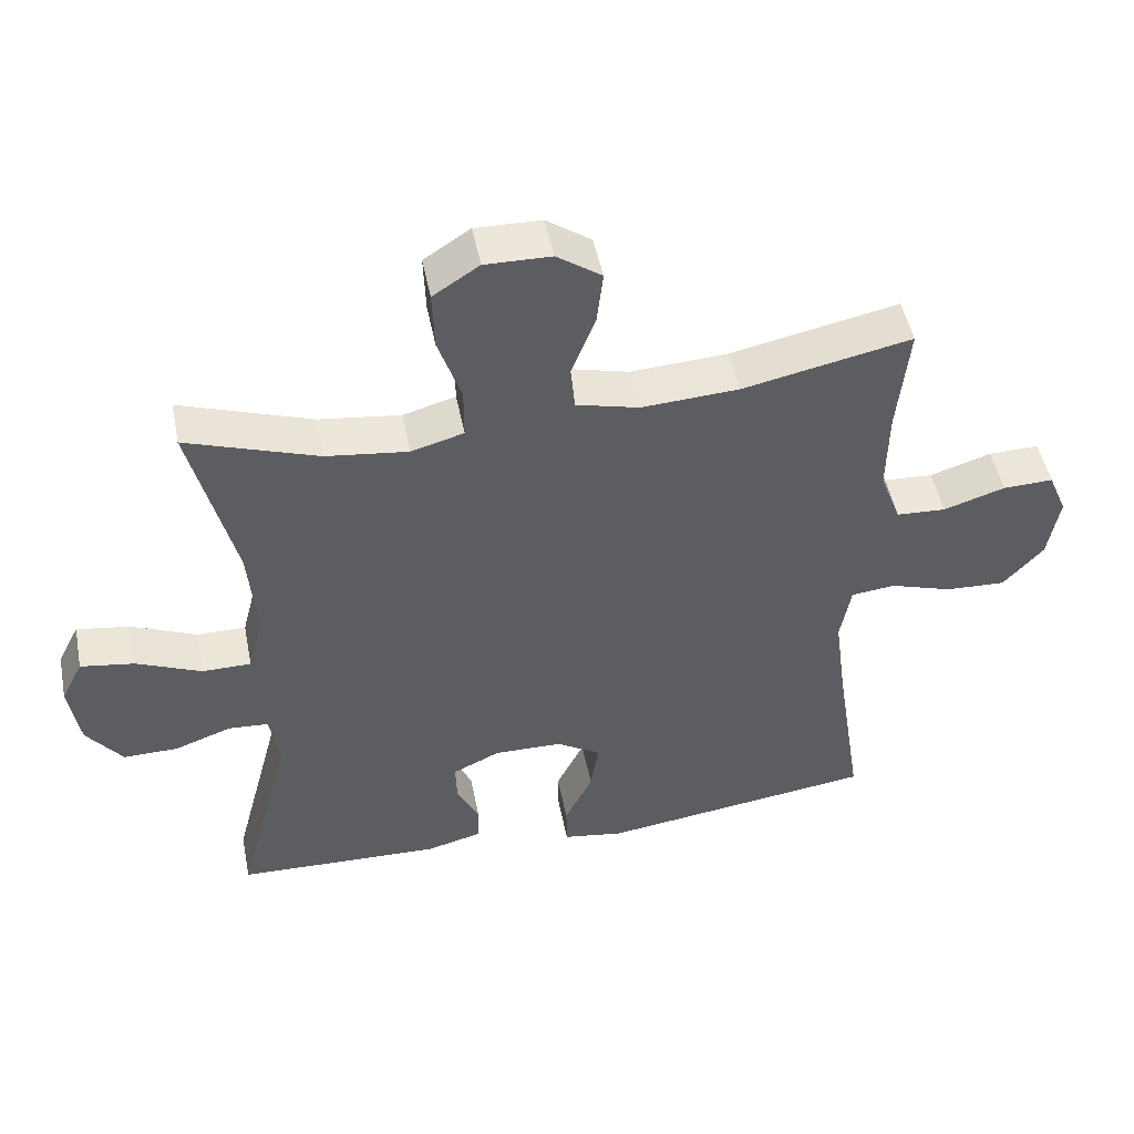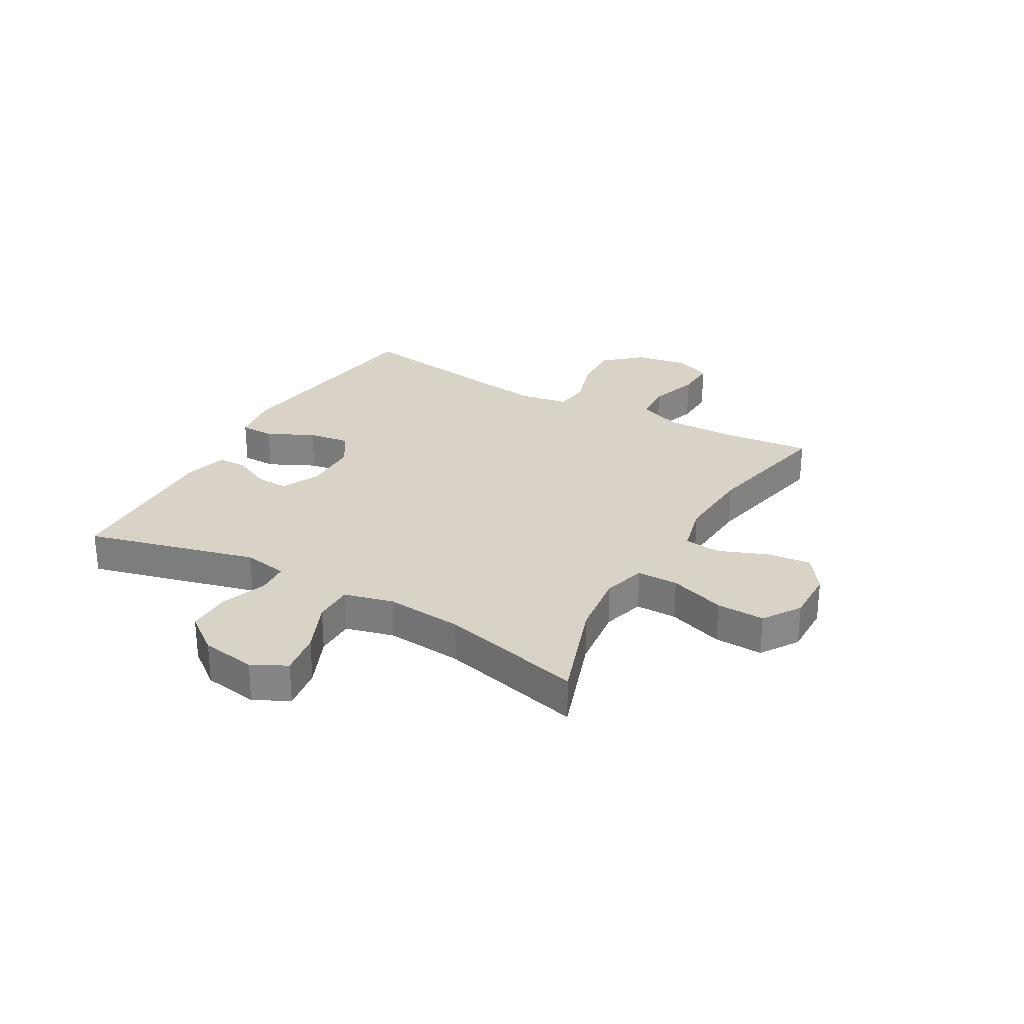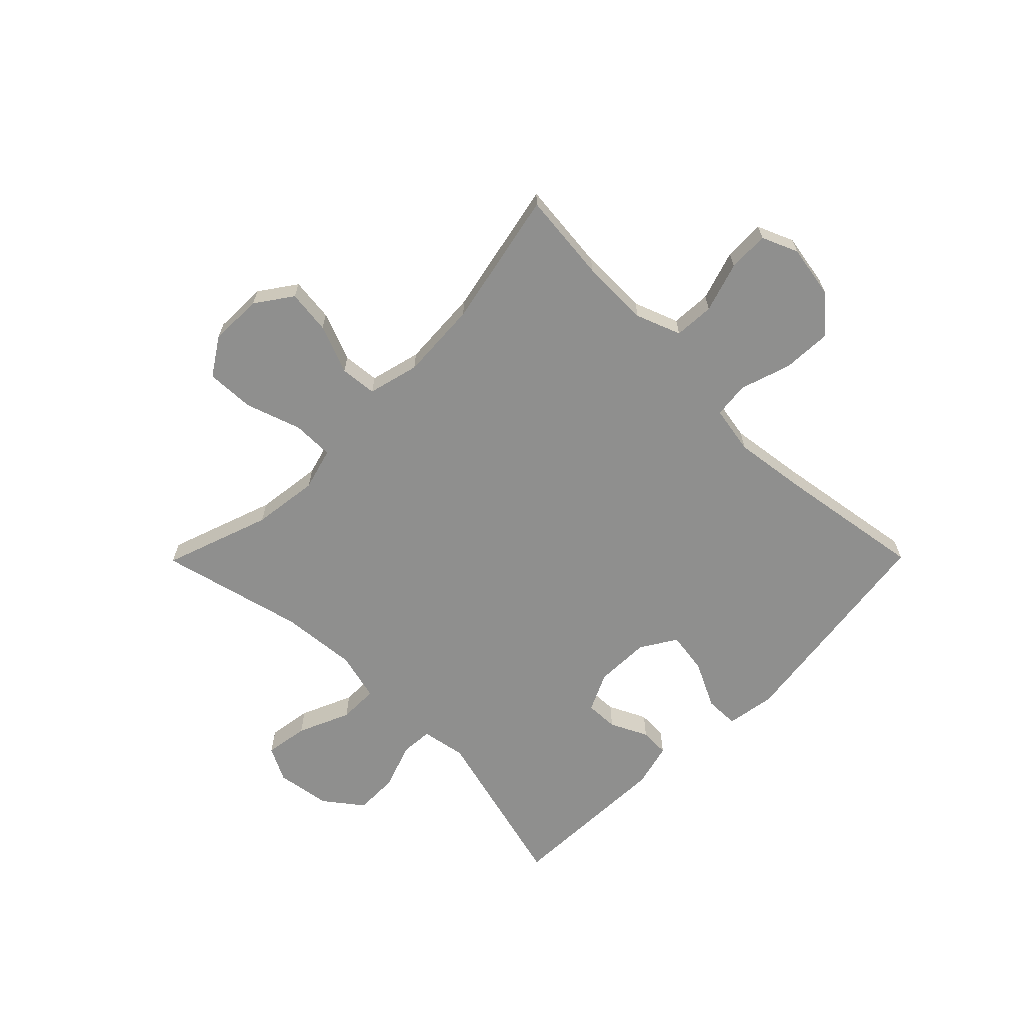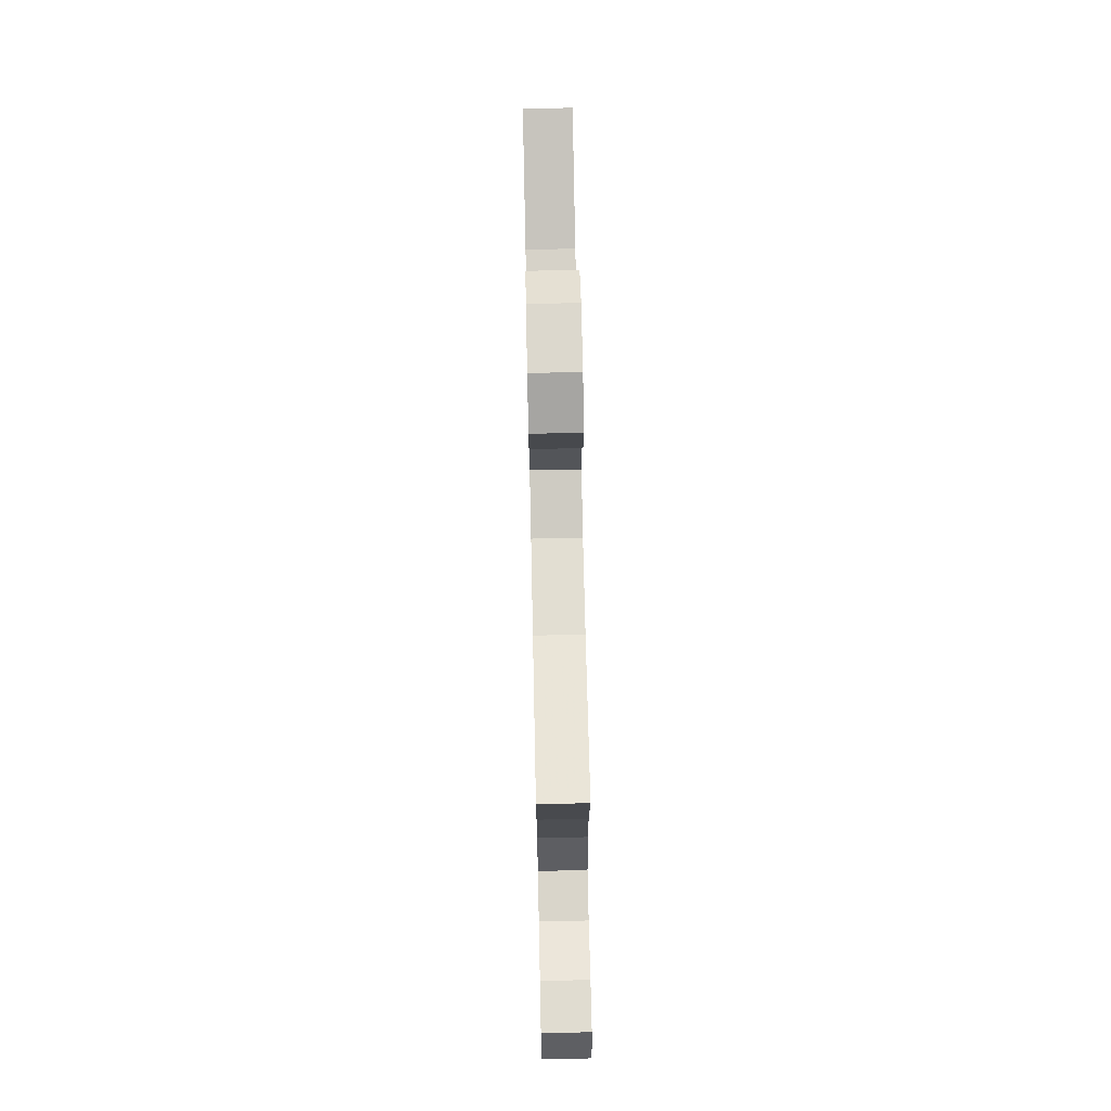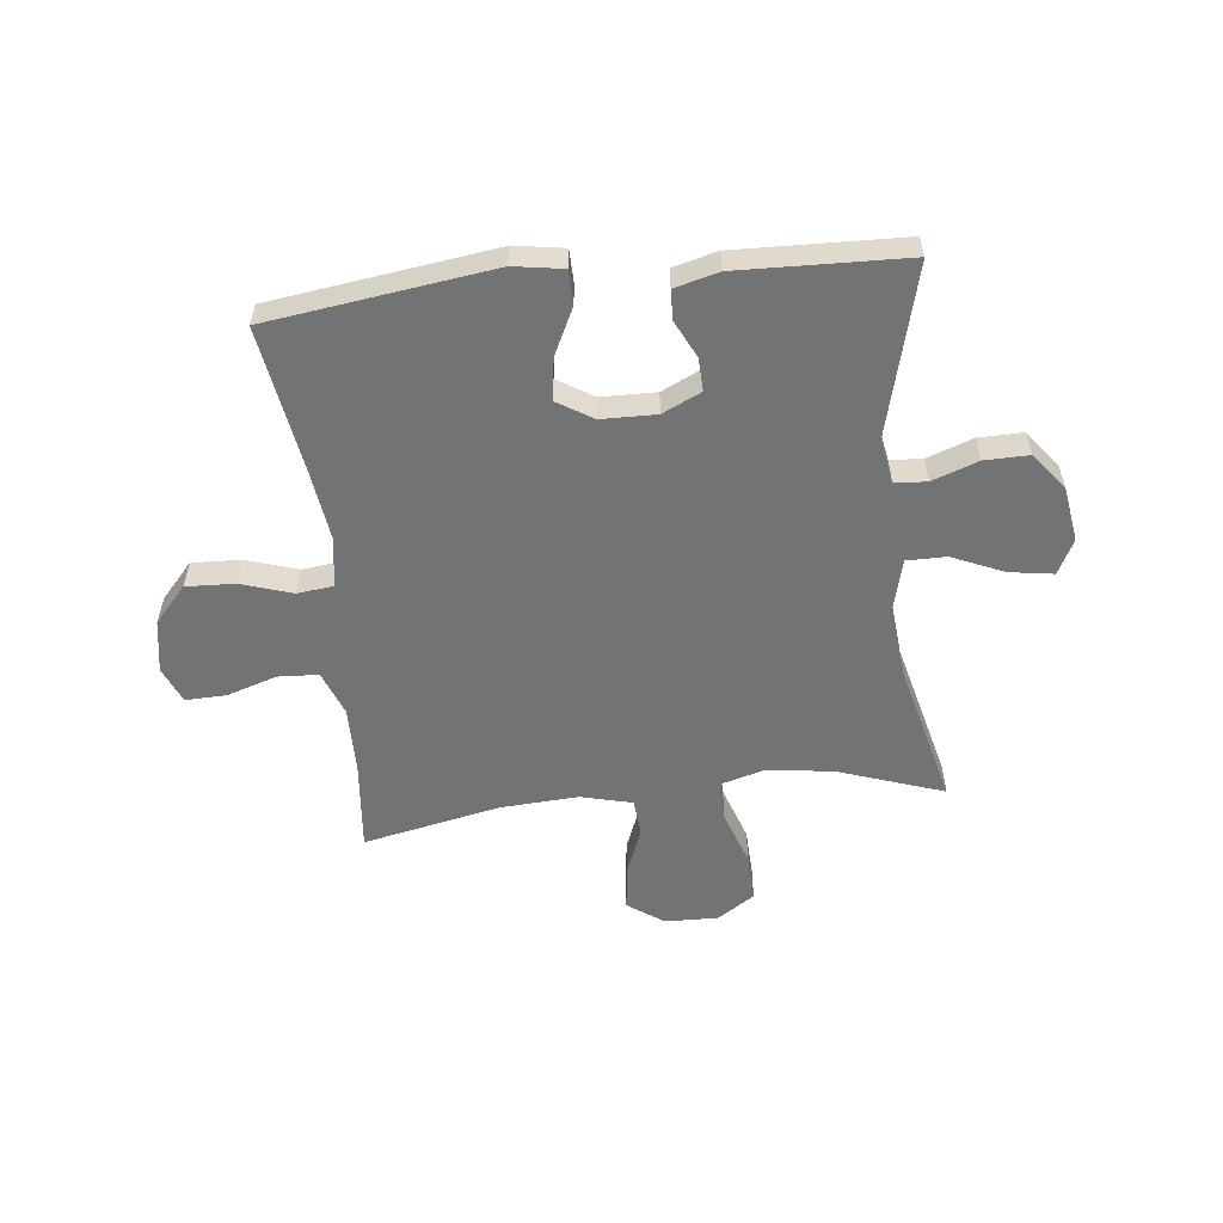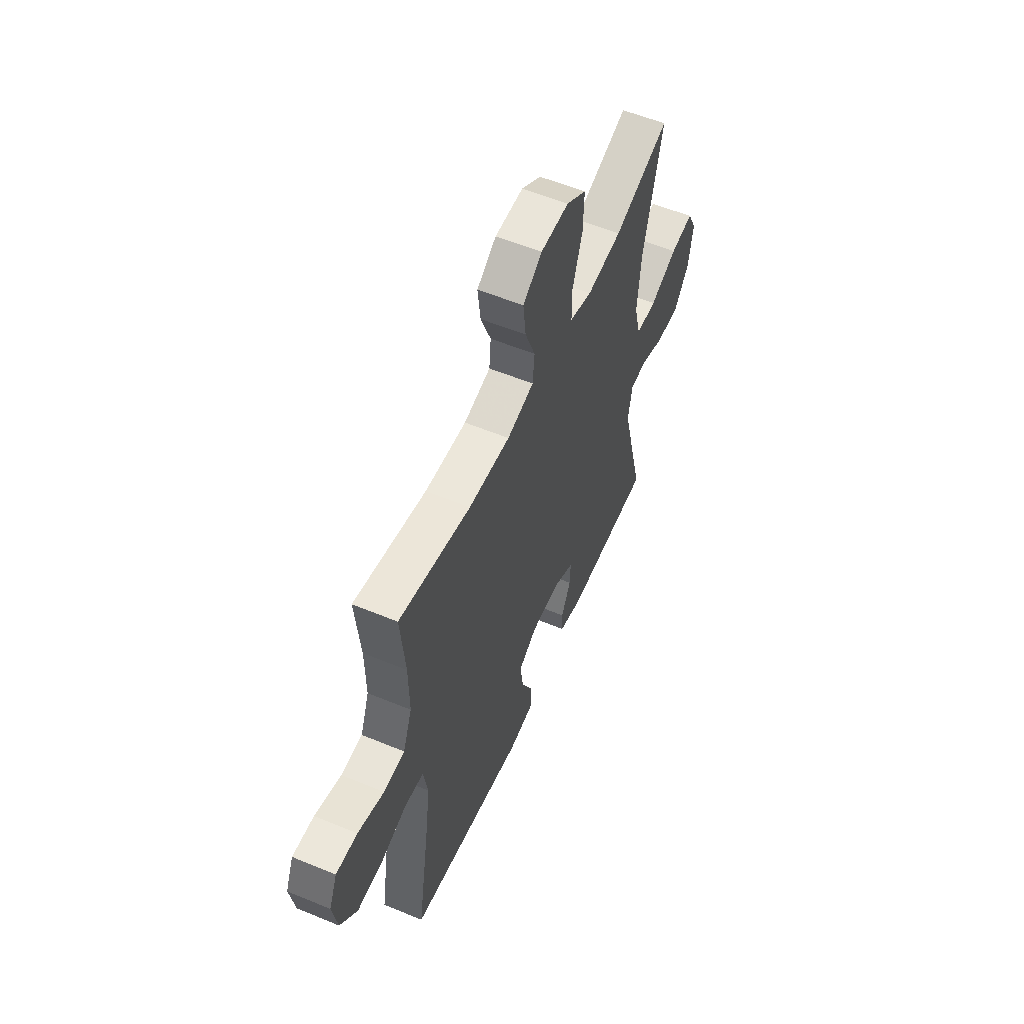
<metadata>
{"format":"obj","ext":"obj","renderer":"f3d","projection":"perspective","resolution":1024,"background":"white","views":[{"elev":49.1,"azim":-11.2,"up":"+Z"},{"elev":27.9,"azim":-60.2,"up":"+Y"},{"elev":-65.2,"azim":45.3,"up":"+Y"},{"elev":71.2,"azim":88.8,"up":"+Z"},{"elev":-55.8,"azim":-173.6,"up":"+Y"},{"elev":56.5,"azim":113.4,"up":"+Z"}]}
</metadata>
<code>
v -0.5 0.07 0.5
v -0.313 0.07 0.435
v -0.196 0.07 0.42
v -0.121 0.07 0.441
v -0.121 0.07 0.514
v -0.154 0.07 0.612
v -0.157 0.07 0.697
v -0.091 0.07 0.74
v 0.003 0.07 0.738
v 0.067 0.07 0.693
v 0.058 0.07 0.616
v 0.024 0.07 0.53
v 0.03 0.07 0.465
v 0.12 0.07 0.442
v 0.259 0.07 0.45
v 0.5 0.07 0.5
v 0.484 0.07 0.341
v 0.482 0.07 0.22
v 0.512 0.07 0.141
v 0.583 0.07 0.137
v 0.671 0.07 0.165
v 0.743 0.07 0.167
v 0.77 0.07 0.103
v 0.754 0.07 0.01
v 0.697 0.07 -0.054
v 0.611 0.07 -0.05
v 0.521 0.07 -0.021
v 0.458 0.07 -0.028
v 0.443 0.07 -0.113
v 0.46 0.07 -0.242
v 0.5 0.07 -0.5
v 0.106 0.07 -0.553
v 0.019 0.07 -0.539
v 0.018 0.07 -0.479
v 0.058 0.07 -0.397
v 0.069 0.07 -0.323
v 0.006 0.07 -0.284
v -0.091 0.07 -0.282
v -0.159 0.07 -0.314
v -0.157 0.07 -0.372
v -0.125 0.07 -0.438
v -0.127 0.07 -0.49
v -0.205 0.07 -0.51
v -0.5 0.07 -0.5
v -0.422 0.07 -0.2
v -0.436 0.07 -0.121
v -0.493 0.07 -0.117
v -0.574 0.07 -0.146
v -0.652 0.07 -0.147
v -0.703 0.07 -0.08
v -0.718 0.07 0.016
v -0.687 0.07 0.077
v -0.61 0.07 0.065
v -0.518 0.07 0.025
v -0.448 0.07 0.025
v -0.426 0.07 0.111
v -0.438 0.07 0.247
v -0.5 0 0.5
v -0.313 0 0.435
v -0.196 0 0.42
v -0.121 0 0.441
v -0.121 0 0.514
v -0.154 0 0.612
v -0.157 0 0.697
v -0.091 0 0.74
v 0.003 0 0.738
v 0.067 0 0.693
v 0.058 0 0.616
v 0.024 0 0.53
v 0.03 0 0.465
v 0.12 0 0.442
v 0.259 0 0.45
v 0.5 0 0.5
v 0.484 0 0.341
v 0.482 0 0.22
v 0.512 0 0.141
v 0.583 0 0.137
v 0.671 0 0.165
v 0.743 0 0.167
v 0.77 0 0.103
v 0.754 0 0.01
v 0.697 0 -0.054
v 0.611 0 -0.05
v 0.521 0 -0.021
v 0.458 0 -0.028
v 0.443 0 -0.113
v 0.46 0 -0.242
v 0.5 0 -0.5
v 0.106 0 -0.553
v 0.019 0 -0.539
v 0.018 0 -0.479
v 0.058 0 -0.397
v 0.069 0 -0.323
v 0.006 0 -0.284
v -0.091 0 -0.282
v -0.159 0 -0.314
v -0.157 0 -0.372
v -0.125 0 -0.438
v -0.127 0 -0.49
v -0.205 0 -0.51
v -0.5 0 -0.5
v -0.422 0 -0.2
v -0.436 0 -0.121
v -0.493 0 -0.117
v -0.574 0 -0.146
v -0.652 0 -0.147
v -0.703 0 -0.08
v -0.718 0 0.016
v -0.687 0 0.077
v -0.61 0 0.065
v -0.518 0 0.025
v -0.448 0 0.025
v -0.426 0 0.111
v -0.438 0 0.247
f 52 53 54
f 51 52 54
f 50 51 54
f 49 50 54
f 48 49 54
f 47 48 54
f 46 47 54 55
f 45 46 55 56
f 43 44 45
f 42 43 45
f 41 42 45
f 40 41 45
f 39 40 45 56
f 33 34 35
f 32 33 35
f 31 32 35
f 30 31 35
f 29 30 35 36
f 28 29 36 37
f 25 26 27
f 24 25 27
f 23 24 27
f 22 23 27
f 21 22 27
f 20 21 27
f 19 20 27 28
f 28 37 38
f 19 28 38
f 18 19 38
f 15 16 17
f 39 56 57
f 38 39 57
f 18 38 57
f 17 18 57
f 15 17 57
f 14 15 57
f 10 11 12
f 9 10 12
f 8 9 12
f 7 8 12
f 6 7 12
f 5 6 12
f 57 1 2
f 57 2 3
f 57 3 4
f 14 57 4
f 13 14 4
f 4 5 12 13
f 111 110 109
f 111 109 108
f 111 108 107
f 111 107 106
f 111 106 105
f 111 105 104
f 112 111 104 103
f 113 112 103 102
f 102 101 100
f 102 100 99
f 102 99 98
f 102 98 97
f 113 102 97 96
f 92 91 90
f 92 90 89
f 92 89 88
f 92 88 87
f 93 92 87 86
f 94 93 86 85
f 84 83 82
f 84 82 81
f 84 81 80
f 84 80 79
f 84 79 78
f 84 78 77
f 85 84 77 76
f 95 94 85
f 95 85 76
f 95 76 75
f 74 73 72
f 114 113 96
f 114 96 95
f 114 95 75
f 114 75 74
f 114 74 72
f 114 72 71
f 69 68 67
f 69 67 66
f 69 66 65
f 69 65 64
f 69 64 63
f 69 63 62
f 59 58 114
f 60 59 114
f 61 60 114
f 61 114 71
f 61 71 70
f 70 69 62 61
f 1 58 59 2
f 2 59 60 3
f 3 60 61 4
f 4 61 62 5
f 5 62 63 6
f 6 63 64 7
f 7 64 65 8
f 8 65 66 9
f 9 66 67 10
f 10 67 68 11
f 11 68 69 12
f 12 69 70 13
f 13 70 71 14
f 14 71 72 15
f 15 72 73 16
f 16 73 74 17
f 17 74 75 18
f 18 75 76 19
f 19 76 77 20
f 20 77 78 21
f 21 78 79 22
f 22 79 80 23
f 23 80 81 24
f 24 81 82 25
f 25 82 83 26
f 26 83 84 27
f 27 84 85 28
f 28 85 86 29
f 29 86 87 30
f 30 87 88 31
f 31 88 89 32
f 32 89 90 33
f 33 90 91 34
f 34 91 92 35
f 35 92 93 36
f 36 93 94 37
f 37 94 95 38
f 38 95 96 39
f 39 96 97 40
f 40 97 98 41
f 41 98 99 42
f 42 99 100 43
f 43 100 101 44
f 44 101 102 45
f 45 102 103 46
f 46 103 104 47
f 47 104 105 48
f 48 105 106 49
f 49 106 107 50
f 50 107 108 51
f 51 108 109 52
f 52 109 110 53
f 53 110 111 54
f 54 111 112 55
f 55 112 113 56
f 56 113 114 57
f 57 114 58 1

</code>
